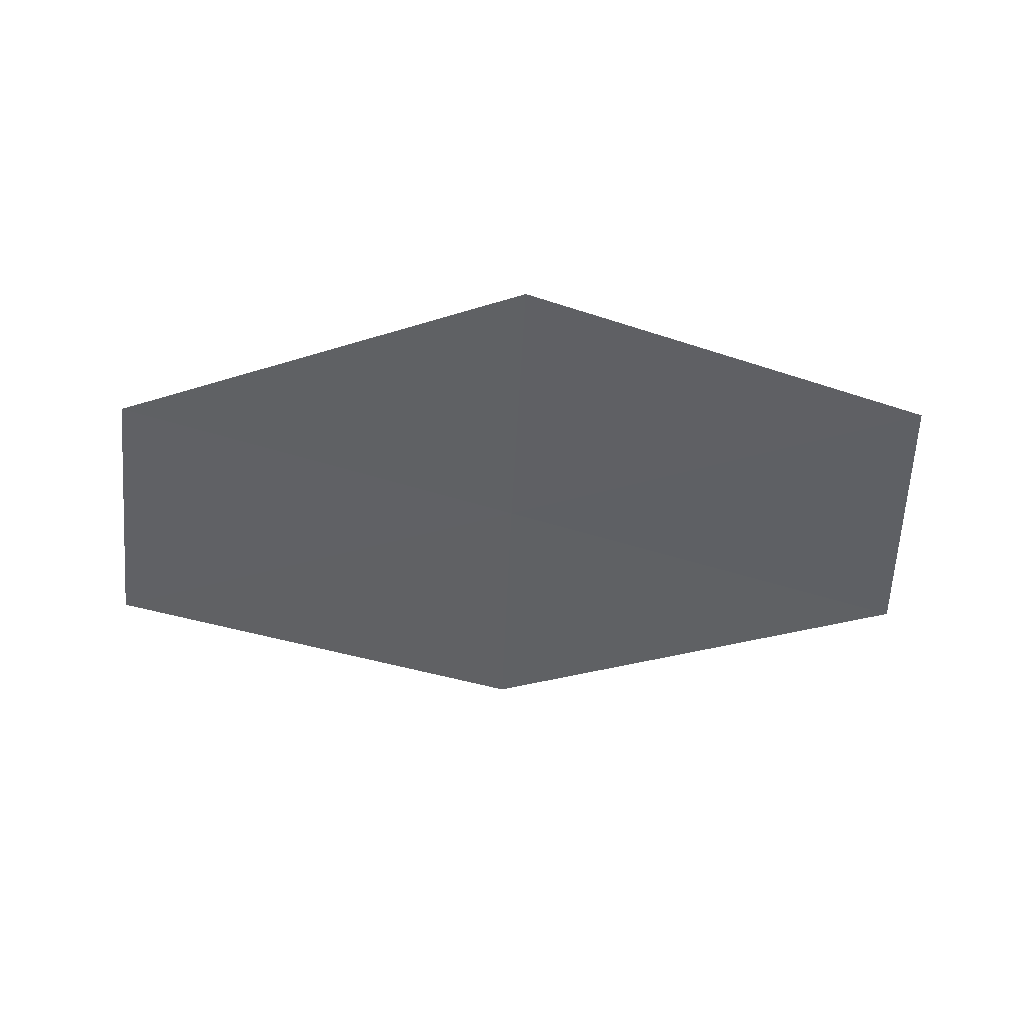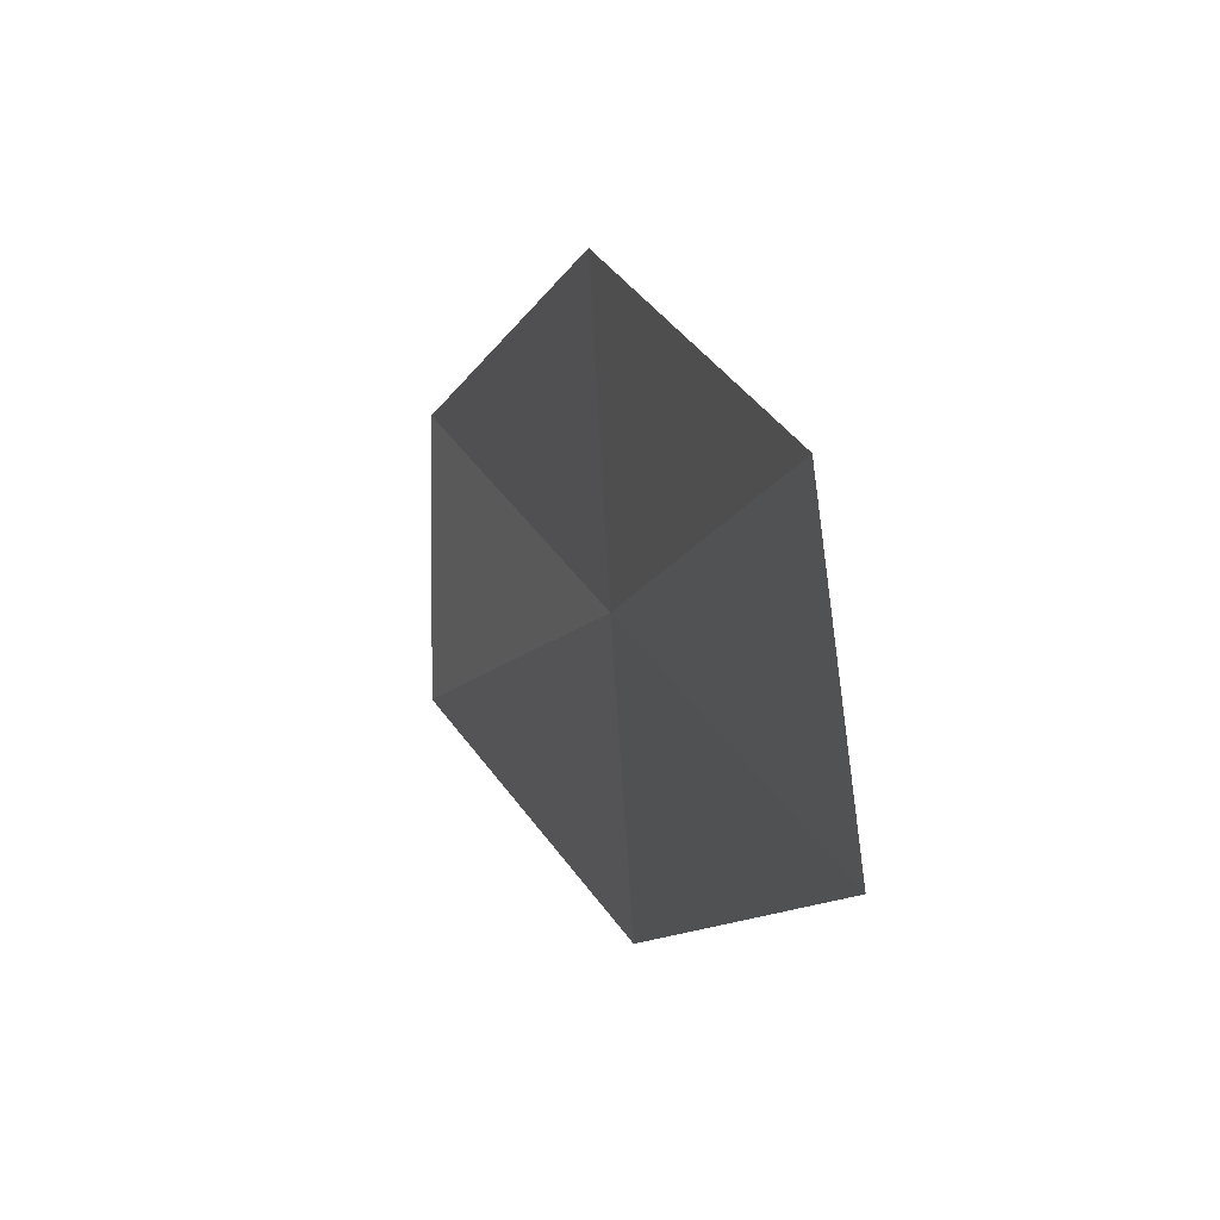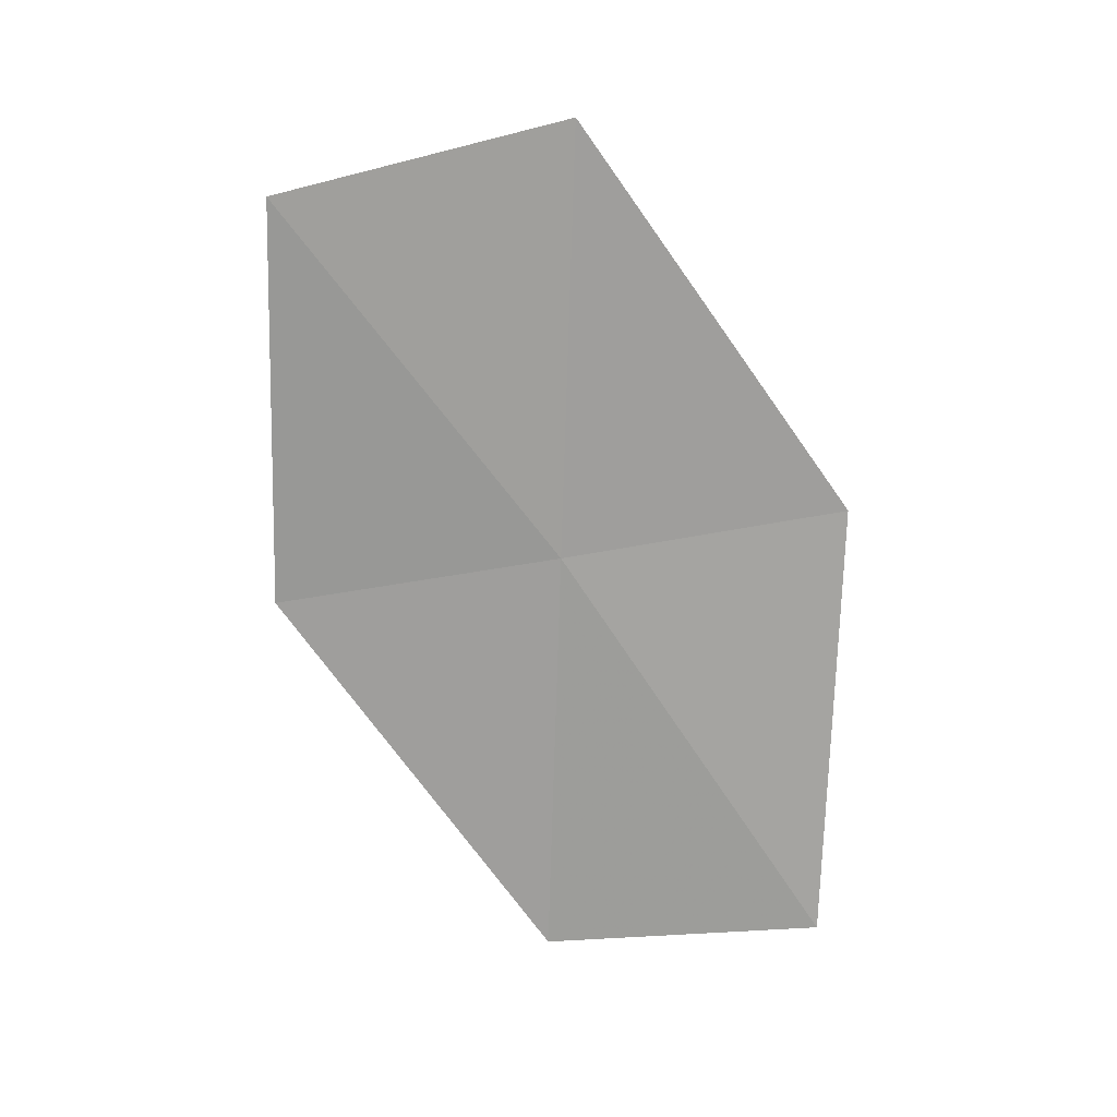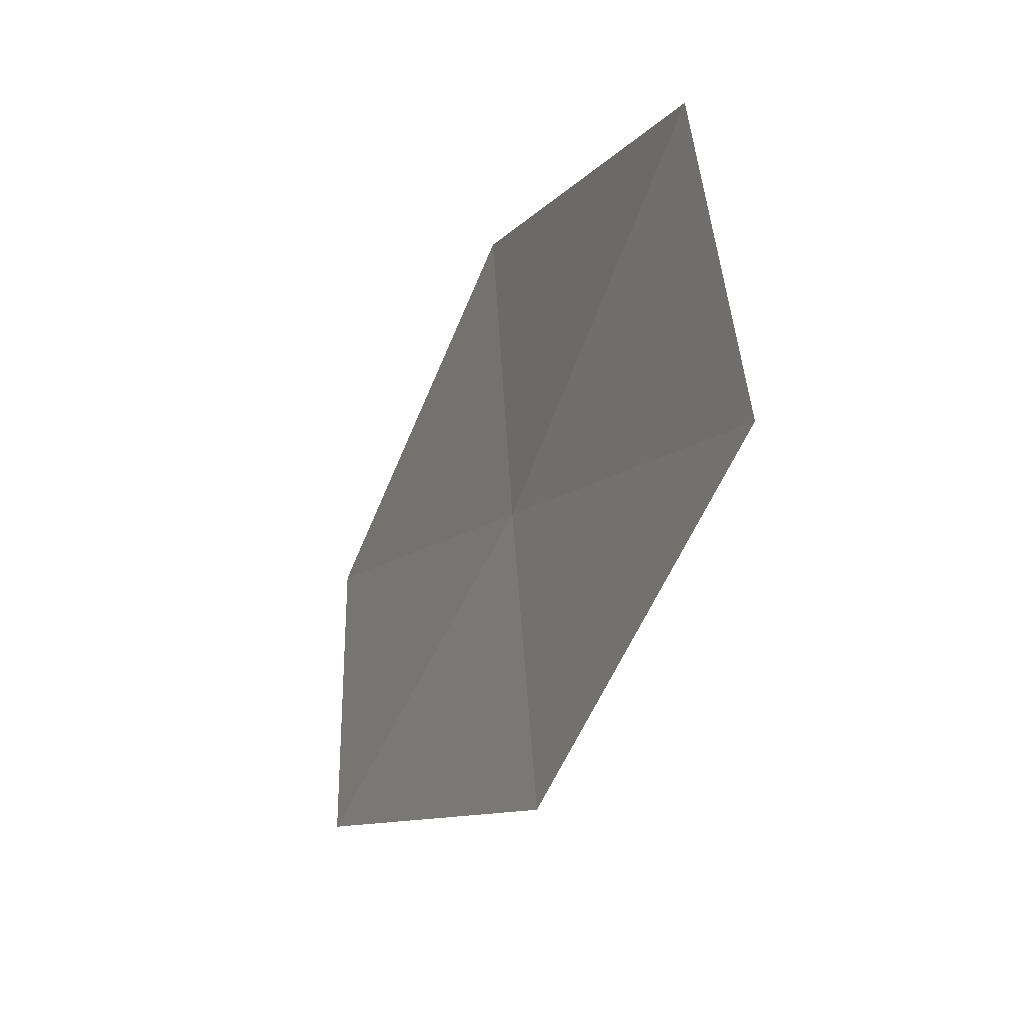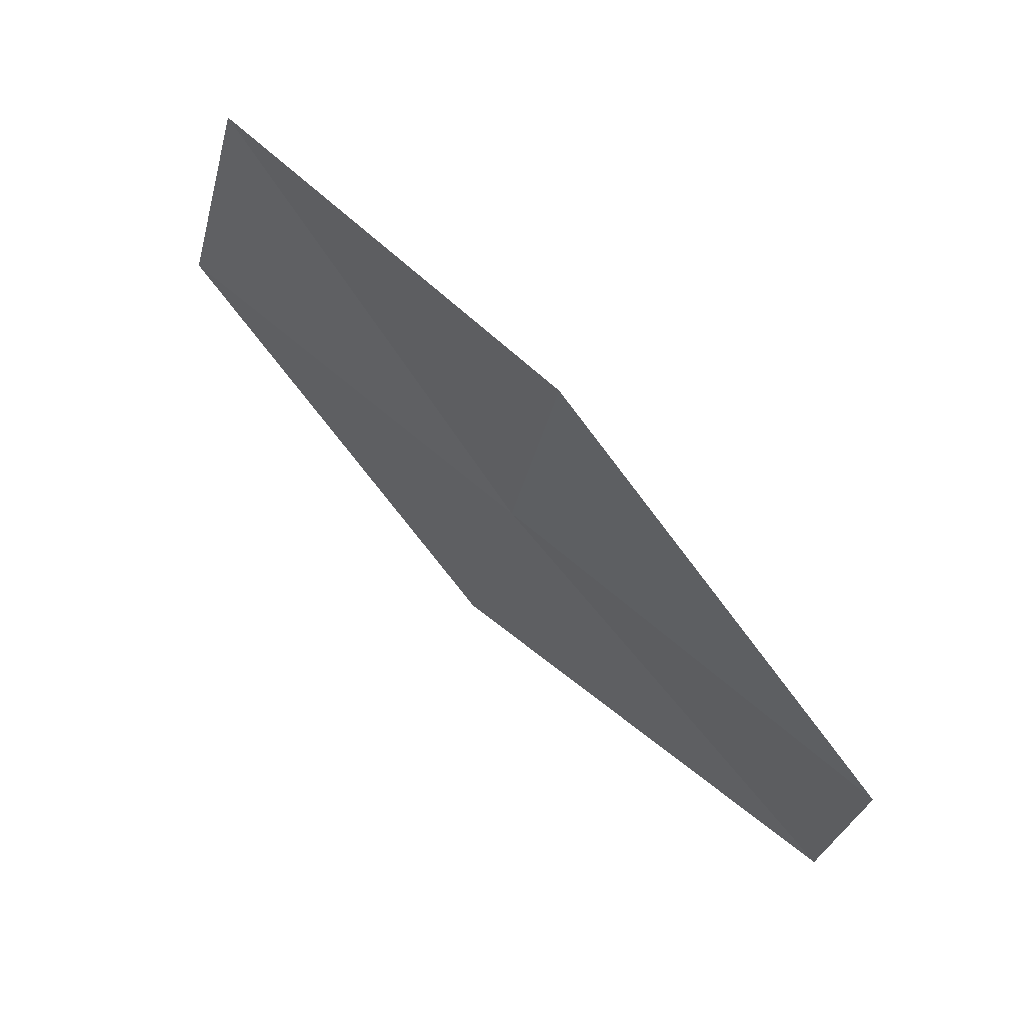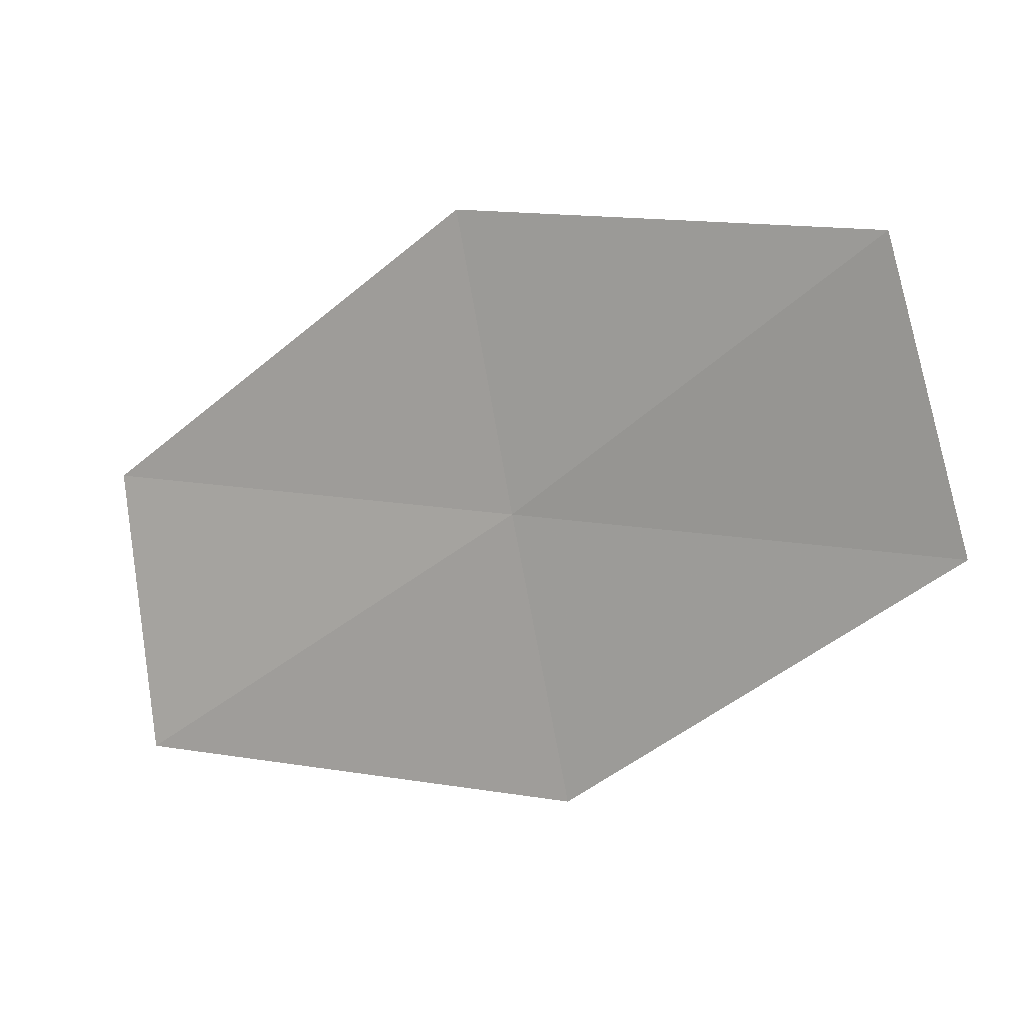
<metadata>
{"format":"obj","ext":"obj","renderer":"f3d","projection":"perspective","resolution":1024,"background":"white","views":[{"elev":-44.7,"azim":-14.2,"up":"+Y"},{"elev":27.7,"azim":60.1,"up":"+Z"},{"elev":-78.0,"azim":88.2,"up":"+Y"},{"elev":-10.7,"azim":57.4,"up":"+Z"},{"elev":60.6,"azim":-144.7,"up":"+Z"},{"elev":14.0,"azim":15.4,"up":"+Z"}]}
</metadata>
<code>
v 6.045 -13.73 43.47
v 1.919 -13.23 43.47
v 5.488 -13.6 46.22
v 2.271 -13.5 40.77
v 9.389 -14.24 46.22
v 10.17 -14.24 43.47
v 6.617 -13.85 40.77
f 1 3 2
f 1 2 4
f 1 5 3
f 1 6 5
f 1 7 6
f 1 4 7

</code>
